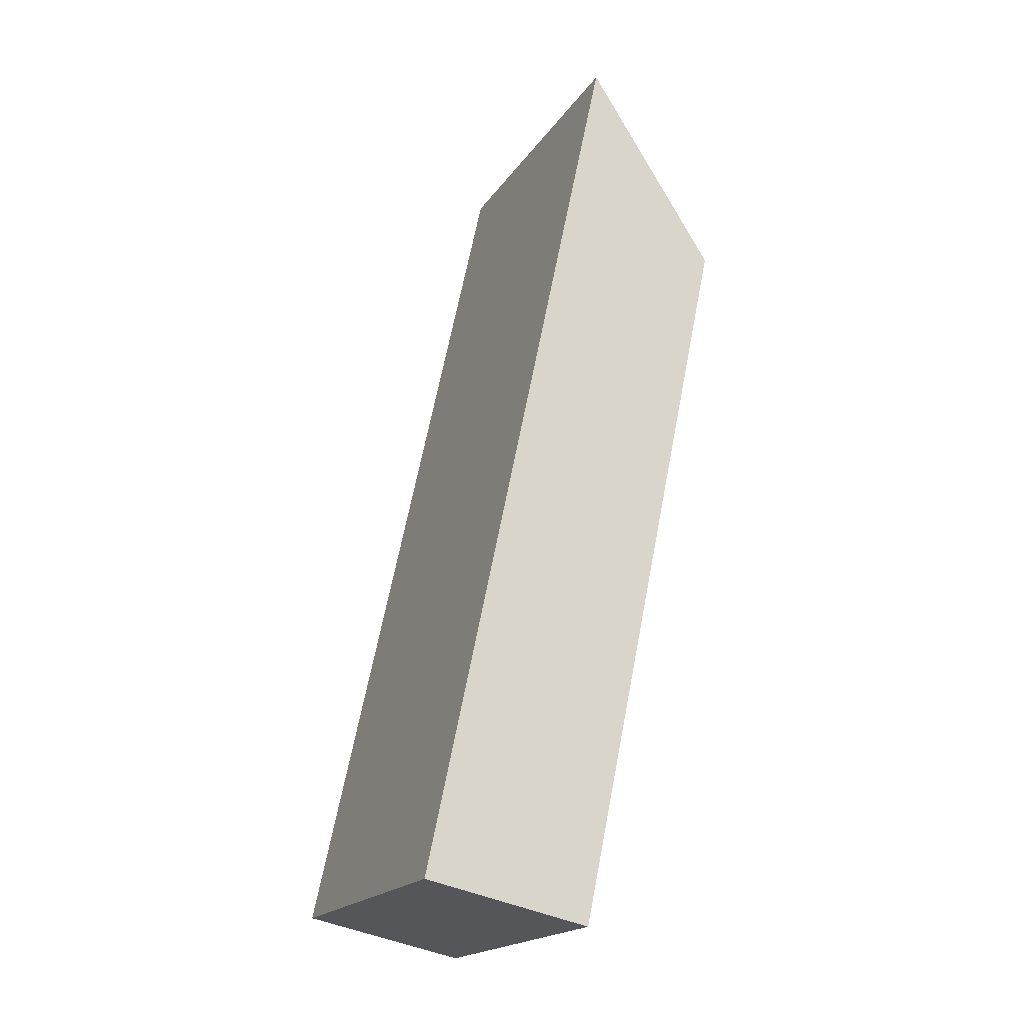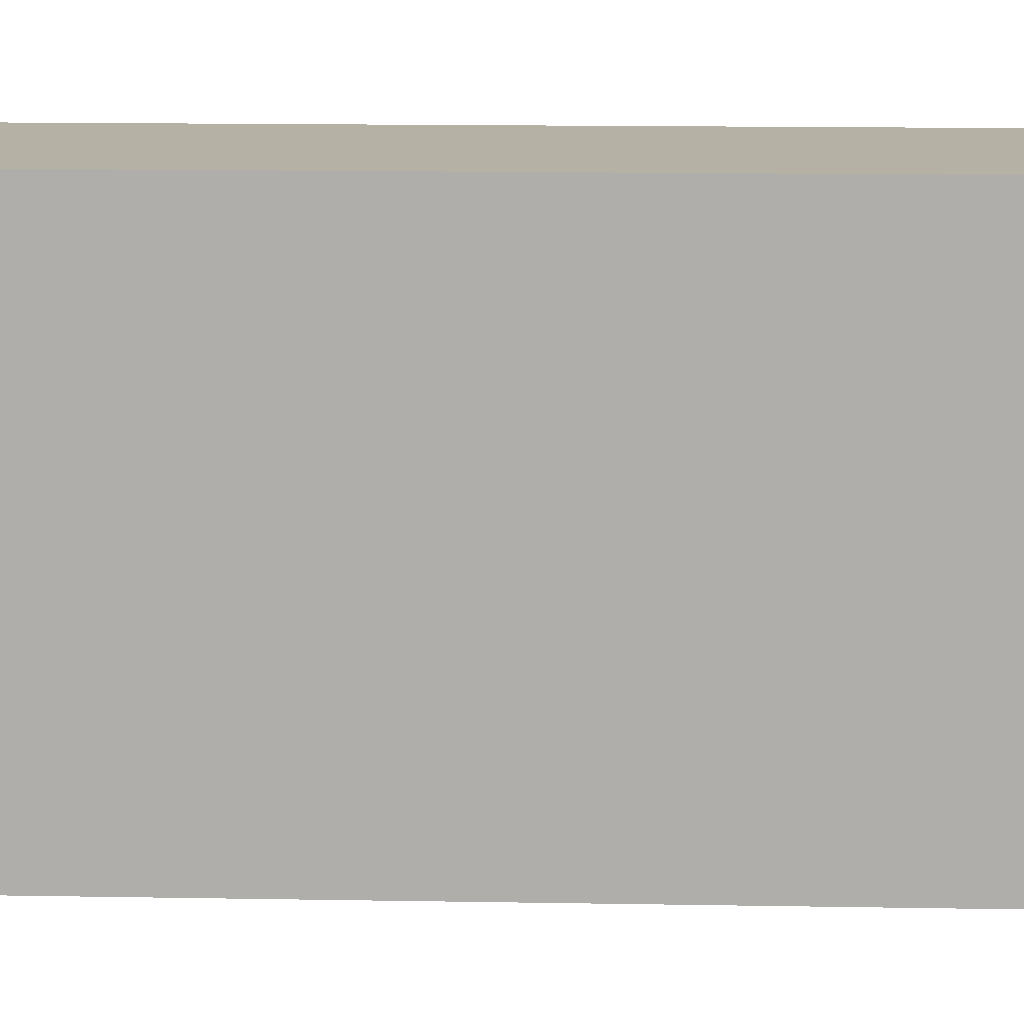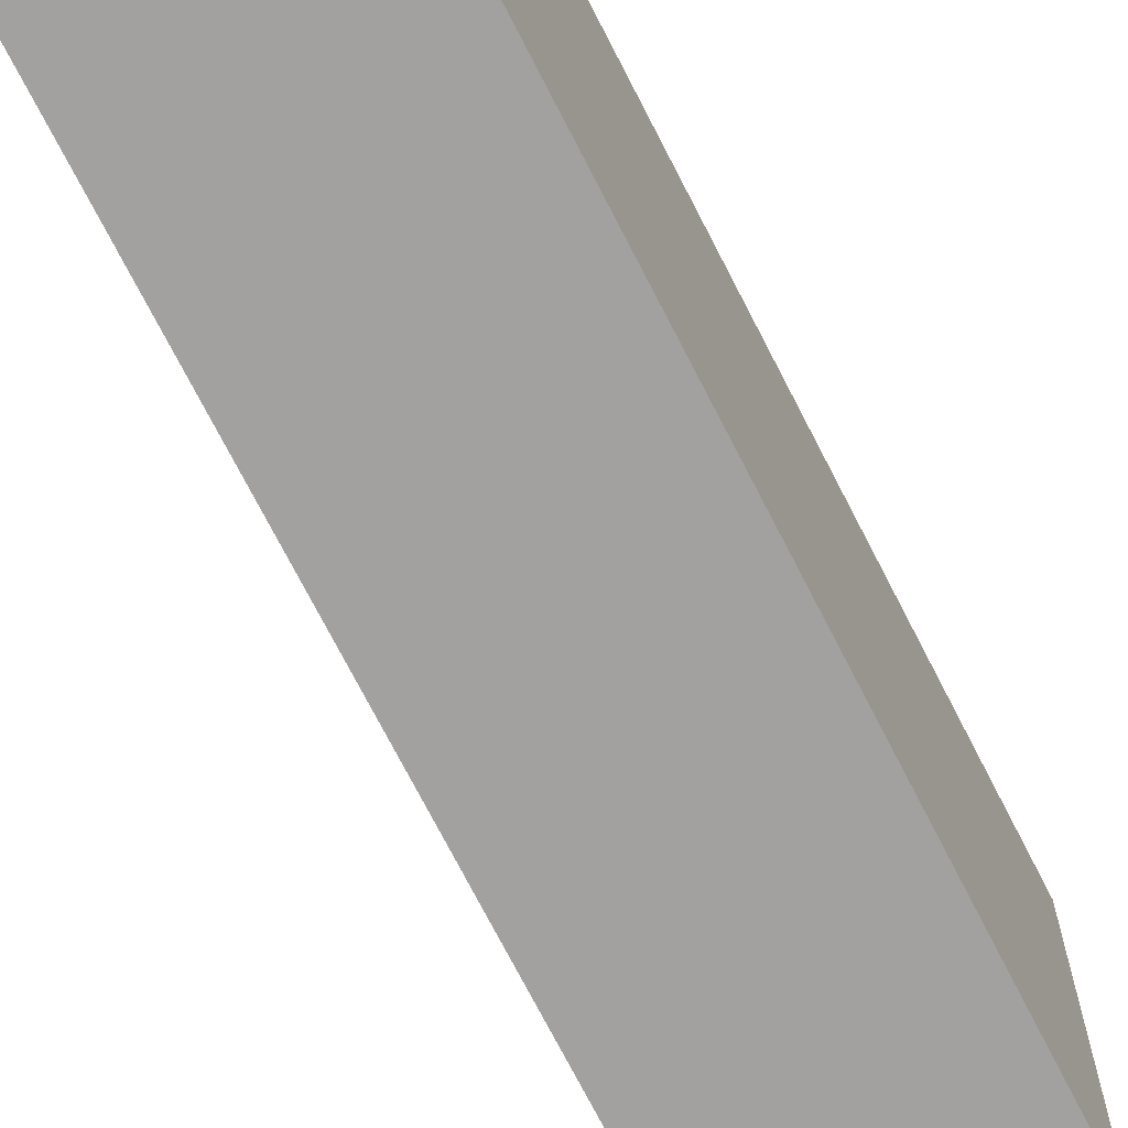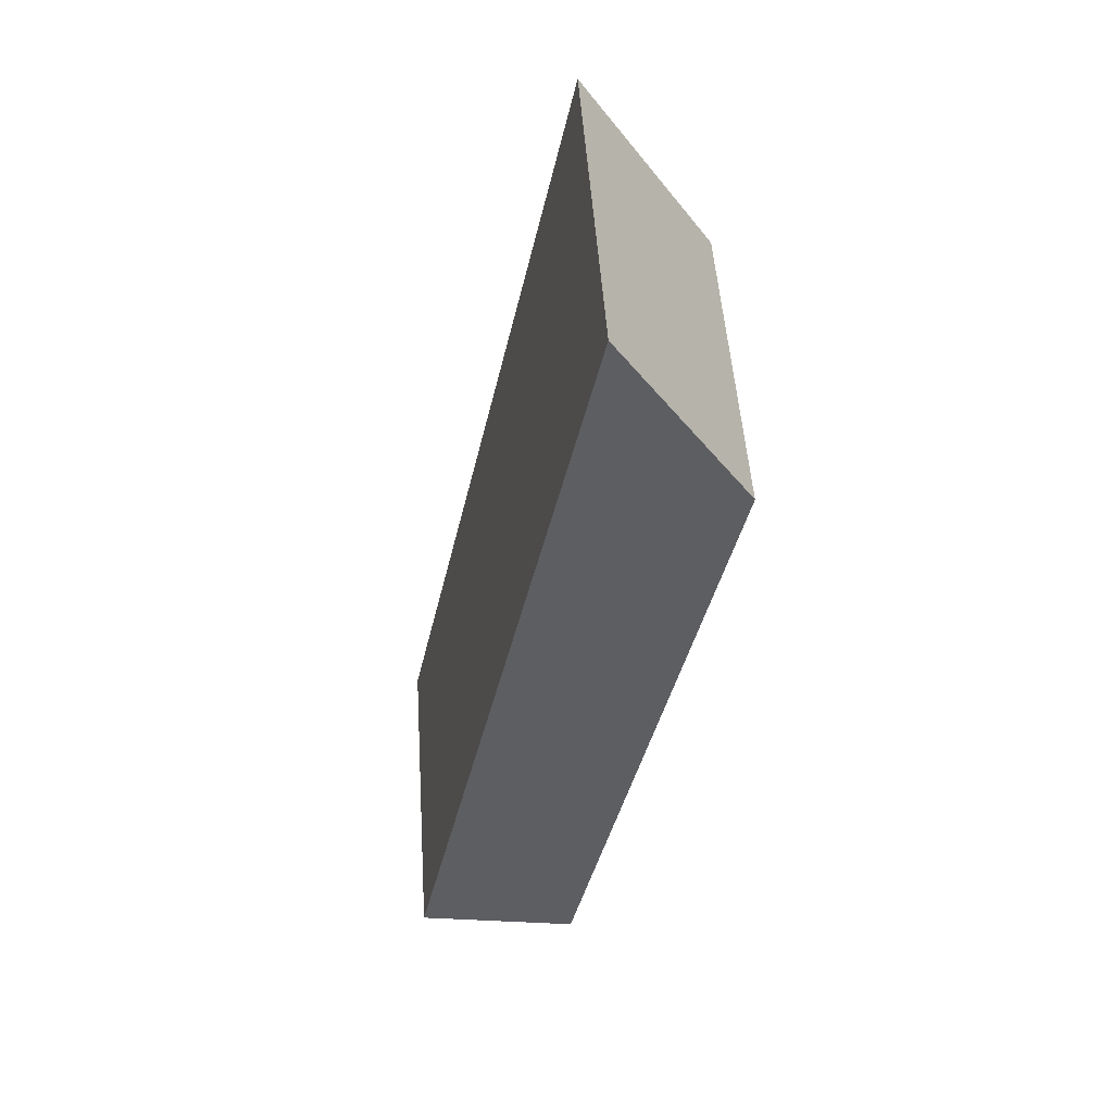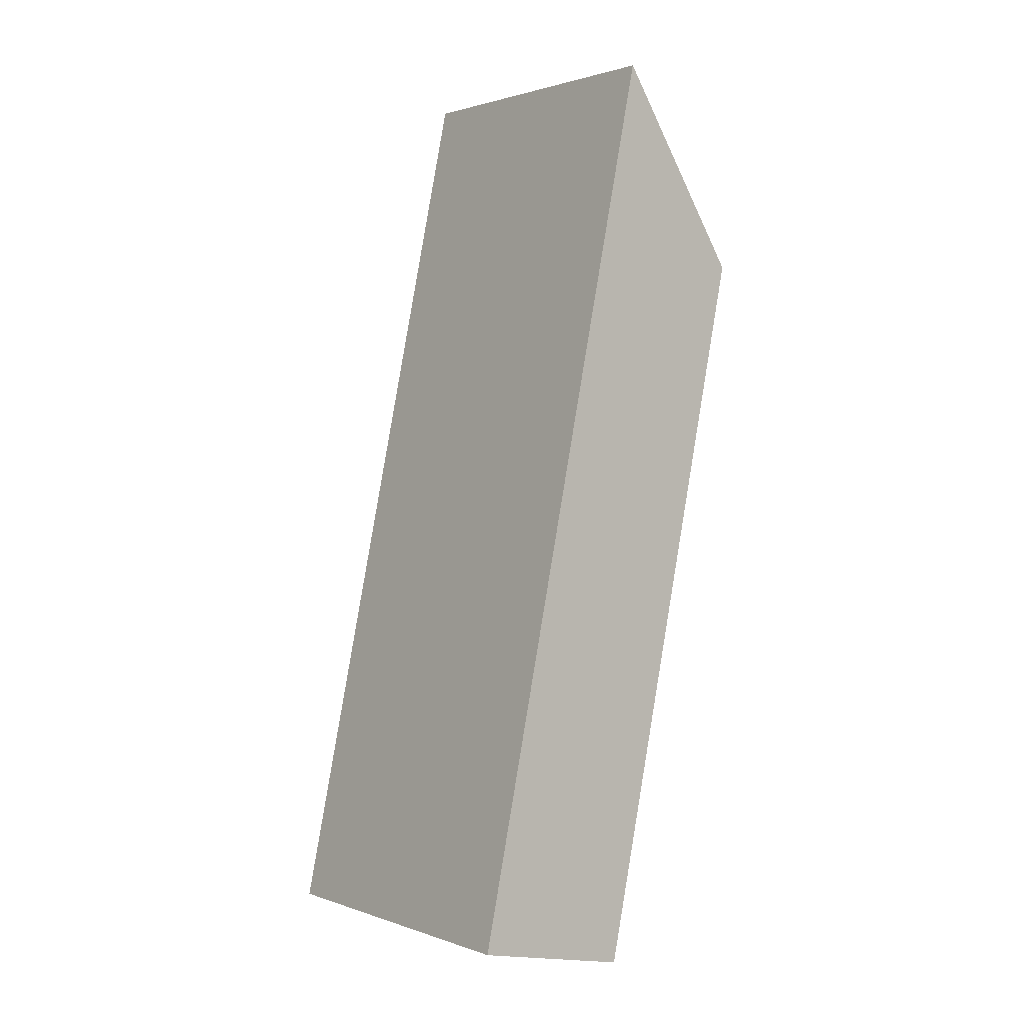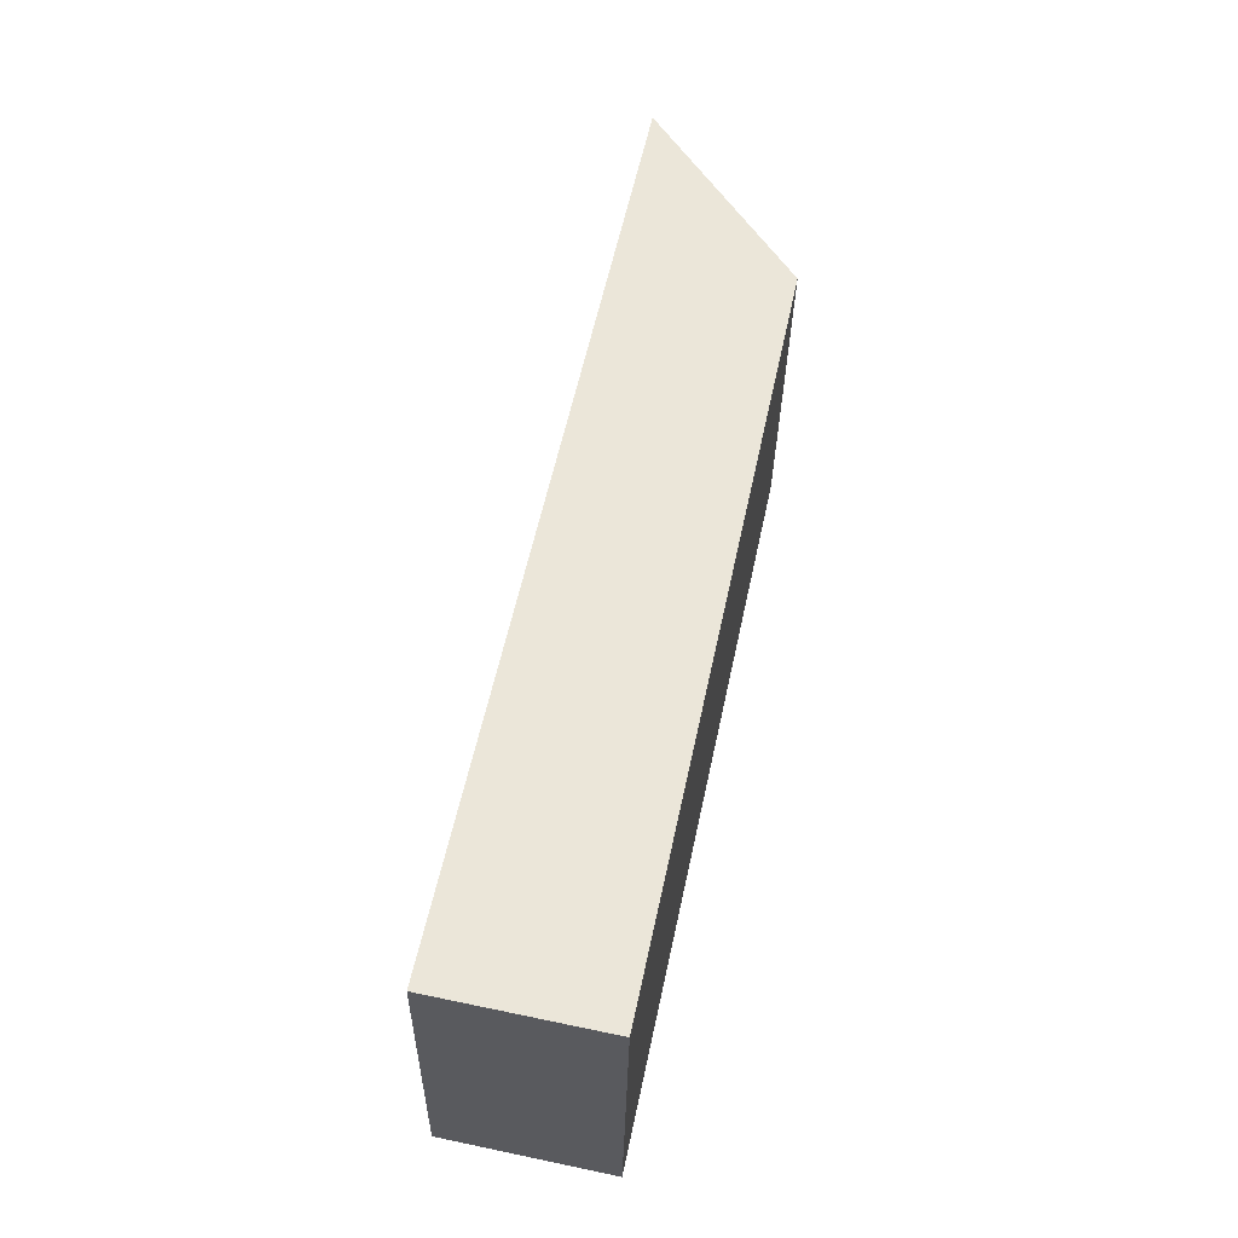
<metadata>
{"format":"obj","ext":"obj","renderer":"f3d","projection":"perspective","resolution":1024,"background":"white","views":[{"elev":-19.3,"azim":156.0,"up":"+Z"},{"elev":11.8,"azim":80.7,"up":"+Y"},{"elev":-72.2,"azim":-164.9,"up":"+Y"},{"elev":50.8,"azim":176.2,"up":"+Z"},{"elev":1.4,"azim":141.7,"up":"+Z"},{"elev":-31.9,"azim":179.1,"up":"+Z"}]}
</metadata>
<code>
v  1.543 3.876 2.358
v  0 0 0
v  1.543 -1.444e-16 2.358
v  8.284e-05 3.876 -0.0001225
v  3.787 5.023e-16 -8.204
v  3.787 3.876 -8.204
v  1.831 3.876 -8.62
v  1.831 5.278e-16 -8.62
g defaultobject
f 1 2 3
f 2 1 4
f 1 5 6
f 5 1 3
f 7 5 8
f 5 7 6
f 4 8 2
f 8 4 7
f 2 5 3
f 5 2 8
f 6 4 1
f 4 6 7

</code>
